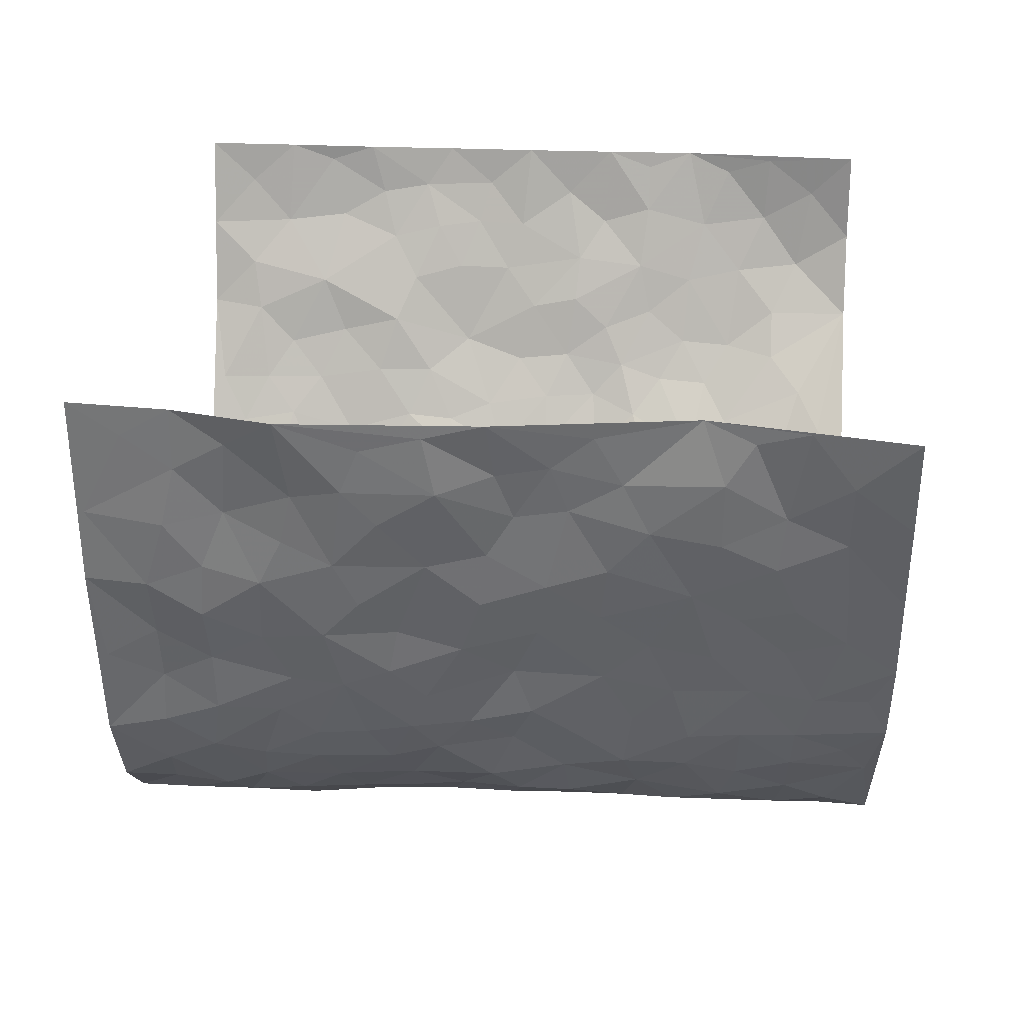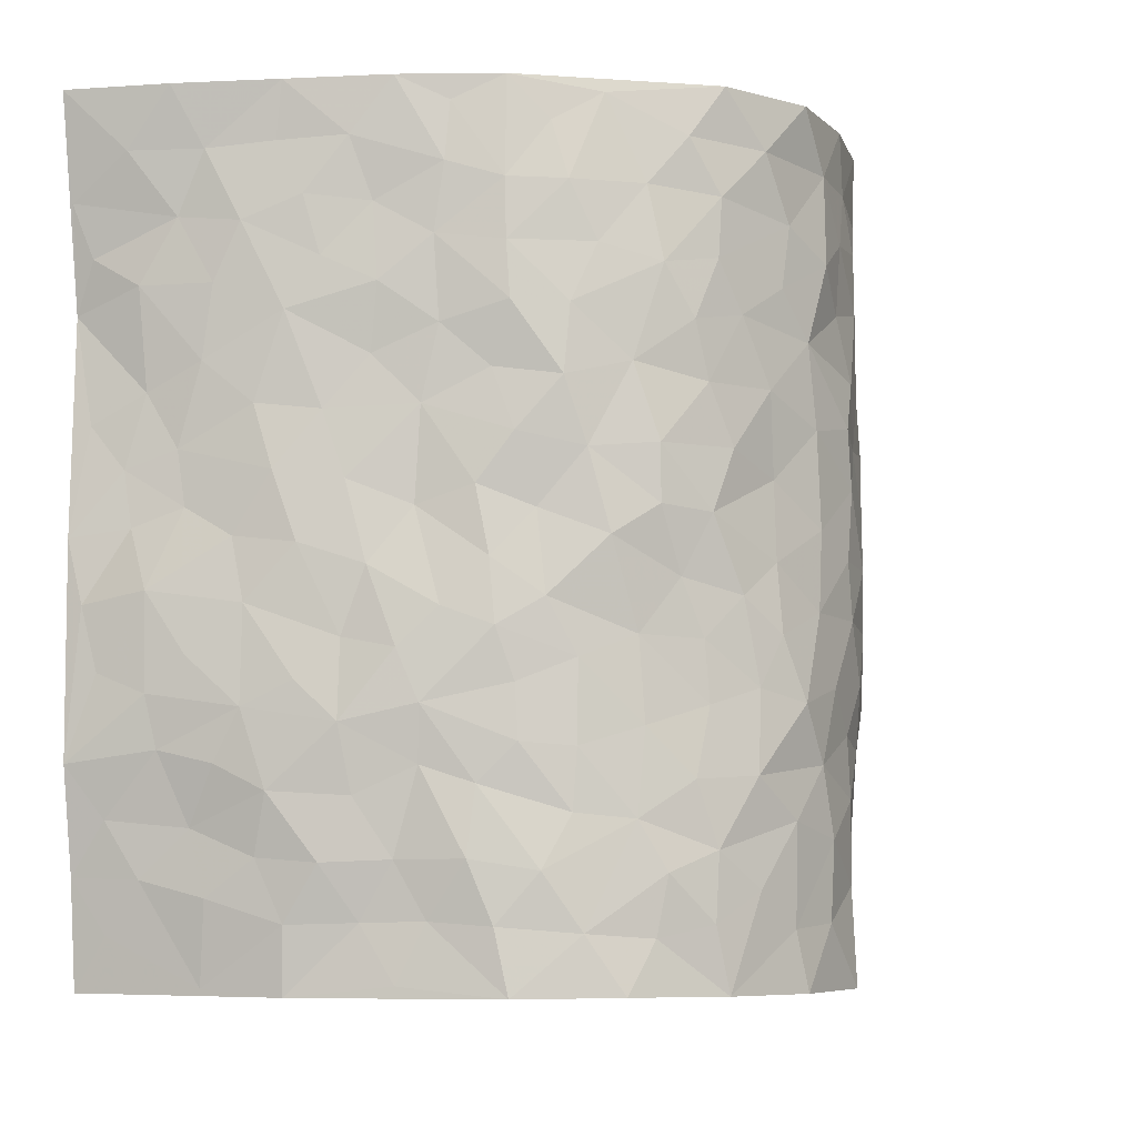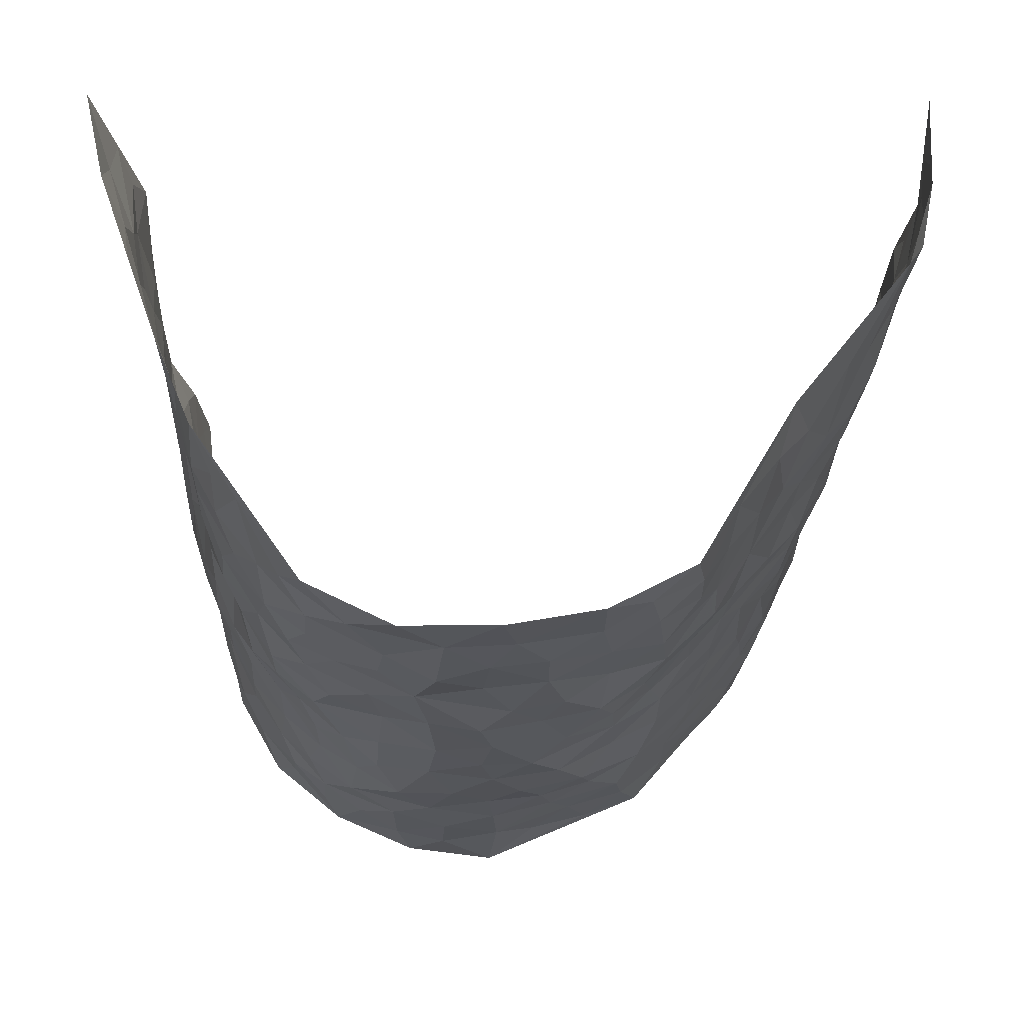
<metadata>
{"format":"obj","ext":"obj","renderer":"f3d","projection":"perspective","resolution":1024,"background":"white","views":[{"elev":25.7,"azim":93.0,"up":"+Z"},{"elev":-6.2,"azim":114.2,"up":"+Y"},{"elev":-23.6,"azim":178.5,"up":"+Z"}]}
</metadata>
<code>
v -0.5538 0.003385 0.4426
v -0.5403 0.9995 0.4357
v 0.4804 0.002837 0.4366
v 0.5435 0.9937 0.4317
v -0.5082 0.3944 0.2621
v -0.5631 0.5024 0.4357
v -0.5285 0.3596 0.3203
v 0.008612 0.001567 -0.301
v -0.5574 0.2535 0.4391
v -0.5531 0.3402 0.3807
v -0.4906 0.004361 0.2042
v -0.5575 0.1286 0.4406
v -0.4685 0.2944 0.185
v -0.526 0.003302 0.3222
v -0.5233 0.2898 0.3046
v -0.3805 0.003269 -0.01586
v -0.5571 0.1908 0.4187
v -0.2528 0.1669 -0.168
v -0.4974 0.3234 0.2452
v -0.534 0.1215 0.3255
v -0.5472 0.06551 0.3863
v -0.504 0.06627 0.2649
v -0.4653 0.1287 0.1467
v -0.4787 0.07683 0.1971
v -0.5382 0.2088 0.3354
v -0.5477 0.2723 0.3702
v -0.4889 0.1793 0.2413
v -0.4708 0.2115 0.1657
v -0.5343 0.4905 0.3239
v -0.5666 0.378 0.4357
v -0.4989 0.999 0.1959
v -0.4104 0.2234 0.01957
v 0.2584 0.1577 -0.23
v -0.5719 0.7513 0.4323
v -0.2997 0.3933 -0.1116
v -0.5157 0.7547 0.2419
v -0.5242 0.8327 0.2572
v -0.4303 0.4434 0.05981
v -0.444 0.607 0.07326
v -0.3468 0.9955 0.0022
v -0.5628 0.689 0.4114
v -0.4677 0.5642 0.1311
v -0.315 0.7521 -0.09641
v -0.3959 0.2808 -0.004321
v -0.3658 0.2255 -0.04383
v -0.3901 0.1627 -0.01639
v -0.3571 0.6365 -0.05374
v -0.2991 0.5596 -0.1126
v 0.1684 0.4738 -0.2655
v -0.2807 0.2208 -0.1383
v -0.1877 0.6088 -0.2245
v -0.3059 0.6288 -0.1078
v -0.2577 0.05826 -0.1592
v -0.4555 0.7116 0.0971
v -0.3224 0.1942 -0.09231
v -0.5433 0.6199 0.3281
v -0.03009 0.3475 -0.2957
v 0.0662 0.3395 -0.2983
v 0.2799 0.4508 -0.1963
v -0.08618 0.5508 -0.2817
v -0.1489 0.5548 -0.249
v 0.09865 0.6298 -0.2897
v -0.4481 0.3473 0.1087
v -0.4903 0.5761 0.2159
v -0.5635 0.8122 0.4049
v -0.4157 0.1306 0.04409
v -0.3011 0.01303 -0.1099
v -0.5114 0.4681 0.2588
v -0.4429 0.1737 0.09499
v -0.4364 0.02034 0.09537
v -0.2199 0.002157 -0.2024
v -0.4411 0.08996 0.09452
v -0.4099 0.05483 0.03274
v -0.3478 0.03792 -0.06547
v -0.362 0.1046 -0.05104
v -0.5448 0.6881 0.348
v -0.5562 0.8756 0.4259
v -0.4889 0.511 0.2038
v 0.008978 0.9974 -0.2912
v -0.5158 0.6777 0.2641
v -0.4179 0.316 0.04373
v -0.3964 0.4619 -0.001371
v 0.01369 0.5716 -0.3028
v -0.0421 0.4828 -0.297
v 0.01098 0.4194 -0.301
v -0.1083 0.1278 -0.2541
v -0.4234 0.6708 0.04847
v -0.5526 0.5647 0.3716
v -0.4967 0.6929 0.1951
v -0.3569 0.2972 -0.05157
v -0.4443 0.2685 0.1086
v -0.3809 0.688 -0.005471
v -0.1544 0.4842 -0.243
v -0.2246 0.4359 -0.186
v -0.4604 0.6505 0.1176
v -0.000582 0.1174 -0.2921
v -0.333 0.5108 -0.0764
v -0.2847 0.2879 -0.1296
v -0.2044 0.5033 -0.1967
v -0.1577 0.3811 -0.2343
v -0.5621 0.6272 0.4354
v -0.4806 0.6247 0.1726
v -0.516 0.5819 0.2754
v -0.3016 0.1107 -0.1171
v -0.4018 0.5342 0.006113
v -0.4769 0.407 0.1512
v -0.1191 0.3235 -0.268
v -0.1338 0.2492 -0.2509
v -0.4024 0.6123 0.0007181
v 0.1157 0.7275 -0.2865
v 0.00616 0.2149 -0.2949
v -0.06241 0.2728 -0.2798
v 0.01404 0.2881 -0.2937
v -0.3442 0.364 -0.06738
v -0.1789 0.1835 -0.2341
v -0.4668 0.4893 0.1235
v -0.417 0.382 0.03806
v -0.379 0.3924 -0.01461
v -0.2568 0.5237 -0.154
v -0.2247 0.3502 -0.1911
v -0.2925 0.4671 -0.1214
v -0.2037 0.2709 -0.2165
v -0.08171 0.411 -0.2838
v -0.4361 0.5328 0.07165
v -0.07882 0.198 -0.2684
v -0.1917 0.09351 -0.2203
v -0.3233 0.258 -0.08853
v -0.5563 0.4403 0.3842
v -0.5361 0.4229 0.327
v 0.09971 0.4228 -0.2914
v 0.215 0.2378 -0.2601
v 0.08918 0.517 -0.291
v 0.02705 0.4879 -0.3019
v 0.1721 0.3932 -0.2737
v 0.4771 0.4954 0.2476
v 0.2189 0.4336 -0.2454
v 0.2577 0.3132 -0.22
v 0.1609 0.5671 -0.2599
v 0.1338 0.9971 -0.2926
v -0.249 0.6184 -0.1681
v 0.3625 0.8804 -0.1005
v 0.3865 0.9983 -0.03706
v -0.198 0.7789 -0.2311
v -0.05034 0.8631 -0.2866
v -0.2694 0.3485 -0.1457
v -0.3597 0.5667 -0.04105
v -0.05814 0.0525 -0.2658
v -0.1384 0.02229 -0.2369
v 0.1317 0.00111 -0.2859
v 0.02178 0.859 -0.2942
v -0.009019 0.6997 -0.2959
v 0.3638 0.197 -0.1054
v 0.3125 0.2897 -0.1674
v 0.4174 0.526 0.05659
v 0.4041 0.5476 -0.009239
v 0.388 0.1361 -0.07973
v 0.4082 0.2274 -0.01335
v 0.3582 0.3617 -0.1094
v 0.03022 0.6409 -0.304
v -0.05015 0.6272 -0.2838
v -0.1332 0.728 -0.2533
v -0.07779 0.6925 -0.2795
v -0.05291 0.7904 -0.2869
v -0.1268 0.6318 -0.268
v 0.02883 0.774 -0.291
v 0.2459 0.9969 -0.2379
v -0.009901 0.9254 -0.288
v -0.24 0.8443 -0.1943
v -0.1852 0.8784 -0.2388
v -0.2679 0.7788 -0.1562
v -0.2221 0.9963 -0.2109
v -0.2083 0.6935 -0.2207
v -0.274 0.6982 -0.1576
v -0.1291 0.8282 -0.2607
v -0.1129 0.9965 -0.2688
v 0.2177 0.7449 -0.2455
v 0.1765 0.666 -0.263
v 0.3092 0.5944 -0.185
v 0.2559 0.5222 -0.2244
v 0.2596 0.665 -0.2219
v 0.3657 0.7445 -0.1037
v 0.3225 0.683 -0.1584
v 0.2782 0.7323 -0.2133
v 0.07758 0.9282 -0.2942
v 0.0876 0.8217 -0.2996
v 0.1521 0.8561 -0.2778
v 0.248 0.8722 -0.2335
v 0.3044 0.7928 -0.1879
v 0.2306 0.5946 -0.2396
v -0.5511 0.8698 0.3358
v -0.4828 0.8178 0.1458
v -0.5451 0.7768 0.3245
v -0.535 0.9996 0.312
v -0.5477 0.9418 0.377
v -0.5345 0.9224 0.2649
v -0.4986 0.8861 0.1959
v -0.4274 0.9289 0.08943
v -0.4622 0.886 0.1349
v -0.4832 0.7473 0.1514
v -0.4137 0.8144 0.04396
v -0.4531 0.7821 0.09248
v -0.3761 0.9002 0.009925
v -0.3128 0.8766 -0.09367
v -0.3867 0.9588 0.04368
v -0.3534 0.8148 -0.03135
v -0.3326 0.9343 -0.04448
v -0.2762 0.9705 -0.1251
v -0.3859 0.7602 0.003869
v -0.2691 0.8992 -0.151
v -0.235 0.9285 -0.2038
v 0.1611 0.7832 -0.2721
v 0.2515 0.8031 -0.2308
v 0.1951 0.932 -0.2664
v 0.3447 0.812 -0.1273
v 0.3082 0.8799 -0.1697
v 0.327 0.982 -0.1276
v 0.2771 0.9366 -0.207
v 0.3631 0.9478 -0.07959
v 0.3442 0.493 -0.1418
v 0.3078 0.5279 -0.1846
v 0.3909 0.6045 -0.04946
v 0.3717 0.6647 -0.09857
v 0.3536 0.588 -0.1185
v 0.3236 0.1904 -0.1627
v 0.3934 0.3348 -0.05155
v 0.372 0.5225 -0.06675
v 0.3132 0.3875 -0.1602
v -0.1139 0.9129 -0.2658
v -0.1699 0.956 -0.2439
v 0.3056 0.1337 -0.1909
v 0.4275 0.01495 0.07124
v 0.2033 0.3332 -0.2581
v 0.2603 0.3845 -0.215
v 0.4287 0.2475 0.04449
v 0.4754 0.9958 0.1927
v 0.5177 0.2504 0.4305
v 0.3955 0.8125 -0.04107
v 0.4656 0.4867 0.1745
v 0.3957 0.747 -0.04589
v 0.5158 0.4972 0.4322
v 0.4617 0.293 0.1244
v 0.4043 0.4688 -0.02618
v 0.4831 0.3101 0.2316
v 0.4262 0.416 0.02159
v 0.4029 0.002628 -0.04978
v 0.09977 0.2519 -0.2938
v 0.4064 0.07765 -0.03369
v 0.1441 0.3189 -0.2909
v 0.3618 0.2669 -0.1096
v 0.495 0.2648 0.3275
v 0.4445 0.4618 0.1004
v 0.4176 0.08268 0.03897
v 0.3785 0.4264 -0.08079
v 0.4426 0.3717 0.06529
v 0.2784 0.233 -0.2121
v 0.3935 0.2716 -0.05569
v 0.262 0.07884 -0.2274
v 0.3411 0.003828 -0.1579
v 0.2449 0.002172 -0.2366
v 0.2062 0.1145 -0.2586
v 0.07807 0.1693 -0.2985
v 0.1541 0.1894 -0.2819
v 0.4309 0.1475 0.07276
v 0.4793 0.4219 0.2311
v 0.4767 0.2202 0.2028
v 0.4337 0.08092 0.1111
v 0.4521 0.3837 0.1268
v 0.471 0.3384 0.1726
v 0.5034 0.3254 0.3383
v 0.4703 0.5665 0.2026
v 0.4591 0.1443 0.148
v 0.4688 0.1496 0.2195
v 0.4961 0.3666 0.2931
v 0.5112 0.3486 0.3951
v 0.5058 0.4373 0.3387
v 0.4354 0.3126 0.04093
v 0.4755 0.1061 0.2769
v 0.3106 0.06439 -0.1785
v 0.3628 0.07013 -0.118
v 0.08047 0.0769 -0.2951
v 0.1507 0.07157 -0.2782
v 0.4982 0.7469 0.4381
v 0.4599 0.0786 0.1889
v 0.4492 0.215 0.1133
v 0.5143 0.4229 0.414
v 0.4984 0.5065 0.3622
v 0.4849 0.2498 0.2628
v 0.4168 0.1485 -0.006394
v 0.4525 0.001591 0.192
v 0.4071 0.3946 -0.03438
v 0.4824 0.06509 0.3968
v 0.4929 0.1277 0.4353
v 0.4762 0.181 0.2964
v 0.4836 0.1255 0.3551
v 0.4641 0.009645 0.2872
v 0.4948 0.1897 0.3927
v 0.4452 0.5554 0.1267
v 0.4498 0.6321 0.1529
v 0.4155 0.6365 0.05073
v 0.4847 0.6892 0.284
v 0.4366 0.771 0.09378
v 0.5028 0.622 0.4138
v 0.4713 0.6402 0.2261
v 0.4854 0.5927 0.3125
v 0.4661 0.7421 0.1926
v 0.4844 0.5283 0.303
v 0.4977 0.5714 0.3726
v 0.4912 0.6566 0.3498
v 0.4308 0.6924 0.104
v 0.4125 0.7243 0.03083
v 0.3928 0.6751 -0.02254
v 0.4938 0.8494 0.3118
v 0.4626 0.8692 0.1726
v 0.4859 0.7742 0.2704
v 0.5011 0.7748 0.3557
v 0.4823 0.8416 0.2389
v 0.5204 0.8703 0.432
v 0.4537 0.8011 0.1554
v 0.5066 0.808 0.4122
v 0.4706 0.9292 0.2019
v 0.5166 0.9938 0.3105
v 0.434 0.9981 0.07644
v 0.4939 0.9228 0.2788
v 0.5187 0.9235 0.3628
v 0.4479 0.9332 0.1241
v 0.4156 0.9013 0.02367
v 0.3954 0.8818 -0.03962
v 0.4094 0.9696 0.0198
v 0.4169 0.8218 0.03548
v 0.4341 0.8599 0.1011
f 29 6 128
f 12 21 20
f 26 10 9
f 55 45 46
f 27 19 15
f 26 9 17
f 101 6 88
f 12 1 21
f 7 15 19
f 125 86 96
f 84 123 85
f 129 29 128
f 25 27 15
f 12 20 17
f 73 75 66
f 22 14 11
f 26 17 25
f 9 12 17
f 25 15 26
f 5 129 7
f 52 146 48
f 55 18 50
f 7 19 5
f 20 27 25
f 124 82 105
f 41 76 34
f 20 14 22
f 14 20 21
f 14 21 1
f 24 22 11
f 24 27 22
f 72 66 69
f 69 32 91
f 70 24 11
f 24 23 27
f 17 20 25
f 27 20 22
f 10 15 7
f 10 26 15
f 23 28 27
f 27 13 19
f 28 23 69
f 13 27 28
f 119 121 94
f 10 7 129
f 6 30 128
f 9 10 30
f 36 192 80
f 80 102 89
f 118 81 44
f 64 103 78
f 115 126 86
f 45 32 46
f 91 63 13
f 129 68 29
f 95 87 54
f 95 54 199
f 202 40 204
f 82 97 105
f 29 88 6
f 18 55 104
f 148 126 71
f 38 82 124
f 50 18 122
f 117 82 38
f 5 19 106
f 82 117 118
f 80 64 102
f 127 45 55
f 194 77 190
f 98 35 114
f 39 124 105
f 127 50 98
f 106 19 13
f 66 75 46
f 39 95 42
f 63 117 38
f 95 89 102
f 101 56 76
f 51 140 99
f 18 53 126
f 62 83 132
f 45 127 90
f 112 113 57
f 103 29 68
f 130 85 58
f 109 39 105
f 35 94 121
f 113 246 58
f 151 165 163
f 120 100 94
f 114 127 98
f 192 190 65
f 95 39 87
f 36 191 37
f 67 104 74
f 56 101 88
f 13 63 106
f 192 34 76
f 268 241 243
f 108 115 125
f 93 84 60
f 133 84 85
f 156 288 157
f 101 76 41
f 80 103 64
f 105 97 146
f 99 61 51
f 92 109 47
f 125 96 111
f 158 227 153
f 75 104 55
f 69 66 32
f 81 91 32
f 106 78 68
f 42 64 78
f 77 34 65
f 24 70 72
f 75 73 16
f 16 71 67
f 2 34 77
f 13 28 91
f 103 56 88
f 56 80 76
f 72 69 23
f 11 16 70
f 16 73 70
f 16 67 74
f 115 18 126
f 24 72 23
f 73 72 70
f 16 74 75
f 72 73 66
f 32 45 44
f 84 83 60
f 66 46 32
f 78 106 116
f 117 63 81
f 67 53 104
f 103 68 78
f 69 91 28
f 36 80 89
f 106 38 116
f 106 68 5
f 81 118 117
f 62 132 138
f 32 44 81
f 53 67 71
f 57 58 85
f 123 100 107
f 93 60 61
f 33 230 224
f 8 96 147
f 132 133 130
f 140 48 119
f 93 100 123
f 122 98 50
f 164 60 160
f 53 71 126
f 125 112 108
f 193 194 195
f 75 55 46
f 63 91 81
f 56 103 80
f 196 198 31
f 18 104 53
f 121 48 97
f 38 106 63
f 118 97 82
f 97 35 121
f 51 172 140
f 130 134 49
f 87 39 109
f 288 252 263
f 97 114 35
f 47 43 92
f 57 113 58
f 248 130 58
f 34 101 41
f 114 90 127
f 116 124 42
f 145 94 35
f 118 114 97
f 167 79 175
f 98 145 35
f 85 123 57
f 43 47 52
f 199 36 89
f 42 78 116
f 159 83 62
f 88 29 103
f 74 104 75
f 118 44 90
f 173 140 172
f 42 95 102
f 190 192 37
f 65 190 77
f 89 95 199
f 125 111 112
f 92 87 109
f 18 115 122
f 177 180 176
f 112 57 107
f 109 105 146
f 93 94 100
f 285 286 275
f 96 86 147
f 137 232 131
f 57 123 107
f 87 92 208
f 49 134 136
f 132 130 49
f 161 164 162
f 50 127 55
f 122 108 107
f 122 107 100
f 48 140 52
f 118 90 114
f 99 119 94
f 123 84 93
f 36 37 192
f 48 121 119
f 120 122 100
f 39 42 124
f 38 124 116
f 248 58 246
f 44 45 90
f 98 122 120
f 146 52 47
f 94 93 99
f 168 209 170
f 212 183 188
f 202 197 200
f 42 102 64
f 107 108 112
f 99 93 61
f 8 280 96
f 112 111 113
f 125 115 86
f 115 108 122
f 128 30 10
f 5 68 129
f 10 129 128
f 132 49 138
f 83 84 133
f 130 133 85
f 83 133 132
f 248 134 130
f 156 152 224
f 151 110 165
f 212 186 211
f 153 224 249
f 254 251 244
f 246 261 262
f 225 158 249
f 49 136 179
f 185 184 150
f 214 188 181
f 181 188 182
f 161 163 174
f 143 170 172
f 110 211 185
f 184 79 167
f 174 228 169
f 62 110 159
f 163 150 144
f 210 169 229
f 170 143 168
f 176 211 110
f 98 120 145
f 94 145 120
f 48 146 97
f 109 146 47
f 148 86 126
f 147 86 148
f 71 8 148
f 8 147 148
f 244 276 254
f 232 136 134
f 174 143 161
f 60 83 160
f 163 162 151
f 159 160 83
f 261 281 262
f 259 281 149
f 219 220 59
f 246 113 111
f 33 255 131
f 157 256 152
f 137 255 153
f 230 278 279
f 262 260 33
f 154 155 242
f 131 255 137
f 248 131 232
f 281 280 149
f 259 258 278
f 220 179 59
f 159 151 160
f 162 160 151
f 164 61 60
f 228 174 144
f 144 174 163
f 159 110 151
f 161 172 164
f 186 184 185
f 161 162 163
f 61 164 51
f 160 162 164
f 187 217 213
f 150 163 165
f 205 202 200
f 79 184 139
f 170 43 173
f 174 169 143
f 161 143 172
f 167 144 150
f 176 180 183
f 172 170 173
f 223 226 221
f 185 150 165
f 99 140 119
f 207 206 203
f 172 51 164
f 43 52 173
f 173 52 140
f 167 175 228
f 228 229 169
f 210 168 169
f 177 110 62
f 189 138 179
f 62 138 177
f 136 232 233
f 181 182 222
f 150 184 167
f 178 180 189
f 49 179 138
f 177 138 189
f 180 178 182
f 178 179 220
f 307 308 304
f 222 223 221
f 215 187 188
f 176 183 212
f 187 213 186
f 214 215 188
f 185 211 186
f 237 181 239
f 182 188 183
f 110 185 165
f 216 215 141
f 211 176 212
f 182 183 180
f 176 110 177
f 213 184 186
f 178 189 179
f 177 189 180
f 195 190 37
f 197 198 200
f 195 194 190
f 34 192 65
f 80 192 76
f 37 196 195
f 194 2 77
f 193 2 194
f 196 37 191
f 31 193 195
f 198 196 191
f 31 195 196
f 199 201 191
f 197 204 31
f 198 191 201
f 31 198 197
f 201 199 54
f 36 199 191
f 54 208 201
f 208 43 205
f 208 54 87
f 198 201 200
f 206 205 203
f 43 170 203
f 210 207 209
f 40 202 206
f 31 204 40
f 197 202 204
f 208 205 200
f 43 203 205
f 205 206 202
f 203 209 207
f 171 40 207
f 40 206 207
f 208 200 201
f 43 208 92
f 170 209 203
f 168 143 169
f 207 210 171
f 168 210 209
f 188 187 212
f 212 187 186
f 166 139 213
f 184 213 139
f 237 214 181
f 215 214 141
f 216 141 218
f 213 217 166
f 142 166 216
f 217 216 166
f 187 215 217
f 216 217 215
f 237 141 214
f 142 216 218
f 223 222 182
f 179 136 59
f 223 220 219
f 267 238 251
f 237 327 141
f 223 182 178
f 158 290 253
f 220 223 178
f 59 233 227
f 233 59 136
f 248 246 131
f 153 249 158
f 251 254 267
f 223 219 226
f 111 261 246
f 297 251 238
f 276 256 157
f 167 228 144
f 229 228 175
f 175 171 229
f 229 171 210
f 260 257 33
f 265 271 272
f 266 289 283
f 269 243 250
f 249 224 152
f 266 283 271
f 227 233 137
f 253 227 158
f 325 313 320
f 135 264 275
f 310 329 239
f 270 298 297
f 249 256 225
f 275 273 269
f 311 222 221
f 155 154 299
f 234 276 157
f 310 311 299
f 222 239 181
f 221 226 155
f 266 263 252
f 242 290 244
f 264 273 275
f 273 264 243
f 242 244 154
f 276 290 225
f 288 234 157
f 240 282 302
f 275 286 306
f 225 290 158
f 234 263 284
f 241 254 276
f 233 232 137
f 137 153 227
f 264 135 238
f 244 251 154
f 260 259 257
f 227 253 219
f 33 224 255
f 154 297 299
f 240 302 307
f 297 154 251
f 264 268 243
f 253 226 219
f 271 284 263
f 277 294 293
f 290 242 253
f 241 234 284
f 59 227 219
f 242 155 226
f 252 245 231
f 157 152 156
f 257 230 33
f 152 256 249
f 278 230 257
f 262 33 131
f 224 153 255
f 259 278 257
f 134 248 232
f 230 279 224
f 96 261 111
f 261 96 280
f 280 281 261
f 246 262 131
f 252 247 245
f 268 267 241
f 283 277 272
f 288 247 252
f 275 274 285
f 295 291 294
f 267 268 264
f 263 234 288
f 309 310 299
f 290 276 244
f 283 272 271
f 267 254 241
f 265 243 241
f 236 240 285
f 297 238 270
f 303 305 298
f 241 276 234
f 221 155 299
f 272 277 293
f 250 243 287
f 286 285 240
f 284 271 265
f 271 263 266
f 295 3 291
f 225 256 276
f 241 284 265
f 289 266 231
f 3 292 291
f 321 235 323
f 293 294 296
f 279 278 258
f 245 279 258
f 279 156 224
f 260 281 259
f 280 8 149
f 262 281 260
f 231 266 252
f 267 264 238
f 306 304 270
f 283 289 295
f 243 269 273
f 236 269 250
f 294 292 296
f 274 236 285
f 269 274 275
f 250 287 293
f 245 289 231
f 236 274 269
f 156 279 247
f 242 226 253
f 247 279 245
f 243 265 287
f 288 156 247
f 265 272 293
f 296 292 236
f 293 287 265
f 295 294 277
f 277 283 295
f 236 250 296
f 289 3 295
f 292 294 291
f 293 296 250
f 300 304 308
f 325 320 235
f 329 330 326
f 270 304 303
f 270 303 298
f 309 305 301
f 135 306 270
f 299 297 298
f 298 309 299
f 238 135 270
f 300 314 305
f 303 300 305
f 304 306 307
f 300 303 304
f 282 319 315
f 322 325 235
f 275 306 135
f 307 306 286
f 240 307 286
f 308 307 302
f 302 282 308
f 308 282 315
f 305 309 298
f 310 309 301
f 310 301 329
f 310 239 311
f 222 311 239
f 299 311 221
f 319 312 315
f 312 323 316
f 301 305 318
f 305 314 316
f 300 308 315
f 316 314 312
f 312 314 315
f 315 314 300
f 323 312 324
f 316 313 318
f 282 4 317
f 330 313 325
f 4 321 324
f 235 320 323
f 282 317 319
f 312 319 317
f 326 325 322
f 316 320 313
f 316 318 305
f 142 218 327
f 327 218 141
f 316 323 320
f 324 312 317
f 4 324 317
f 321 323 324
f 318 313 330
f 328 326 322
f 326 327 329
f 329 327 237
f 326 328 327
f 322 142 328
f 327 328 142
f 329 237 239
f 301 318 330
f 326 330 325
f 330 329 301

</code>
